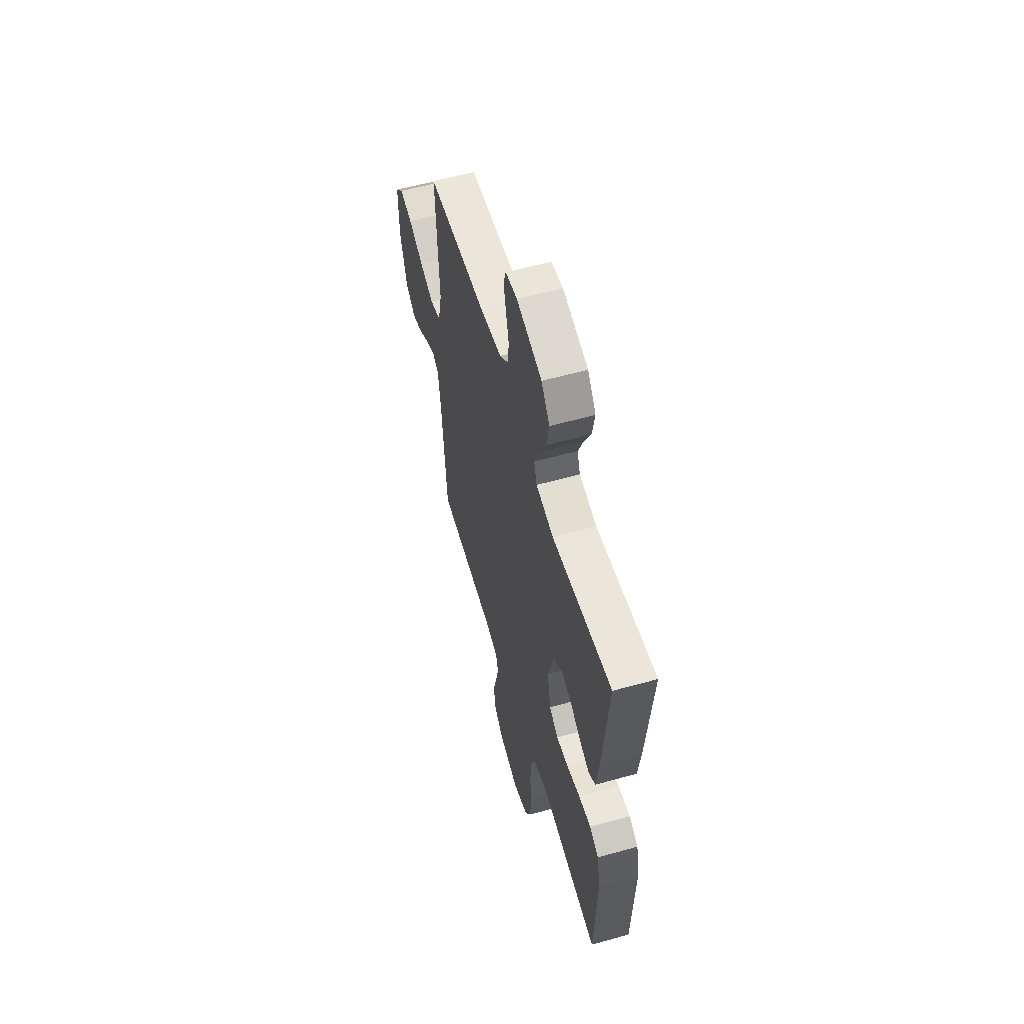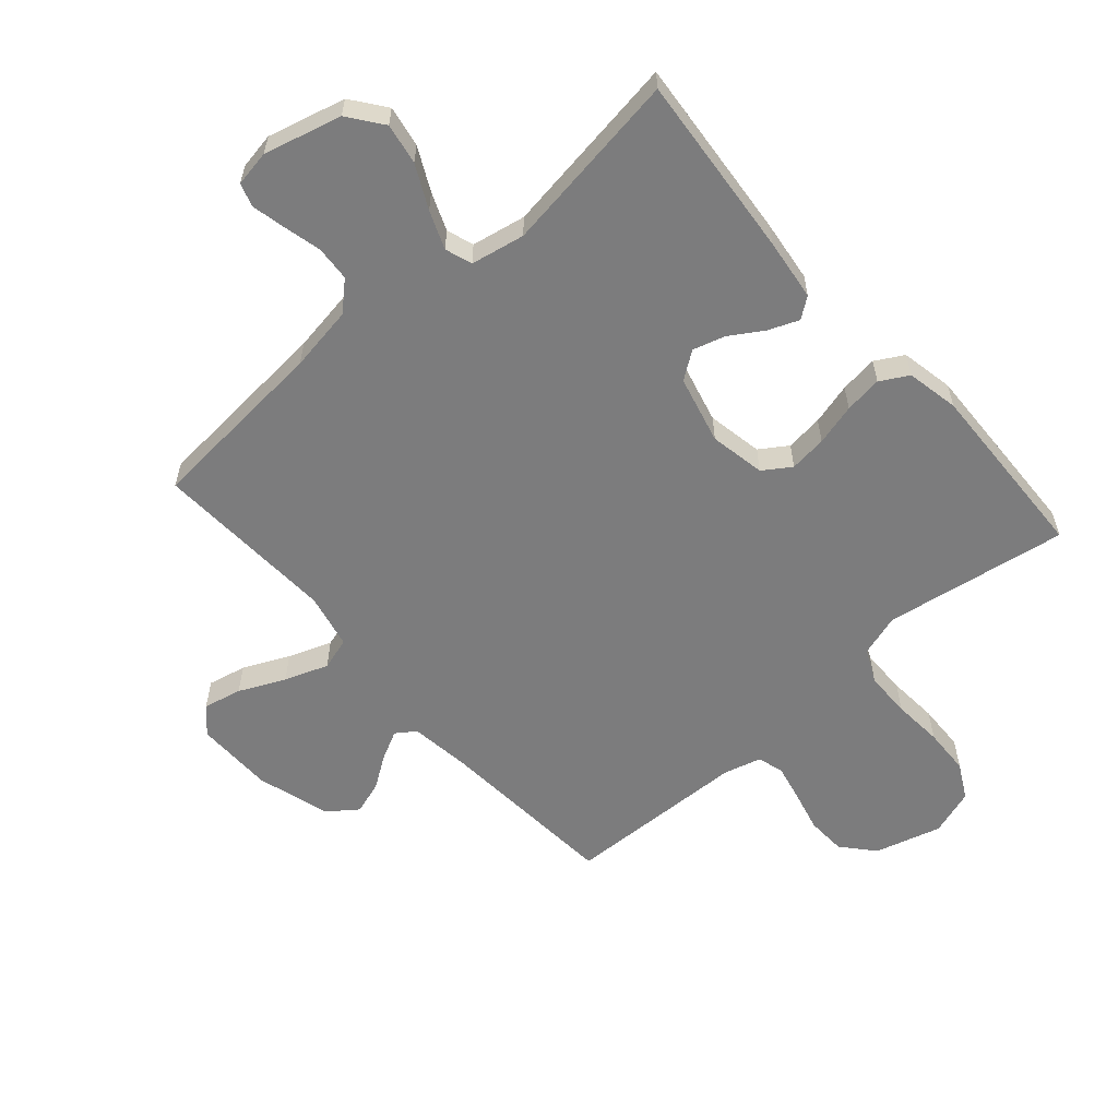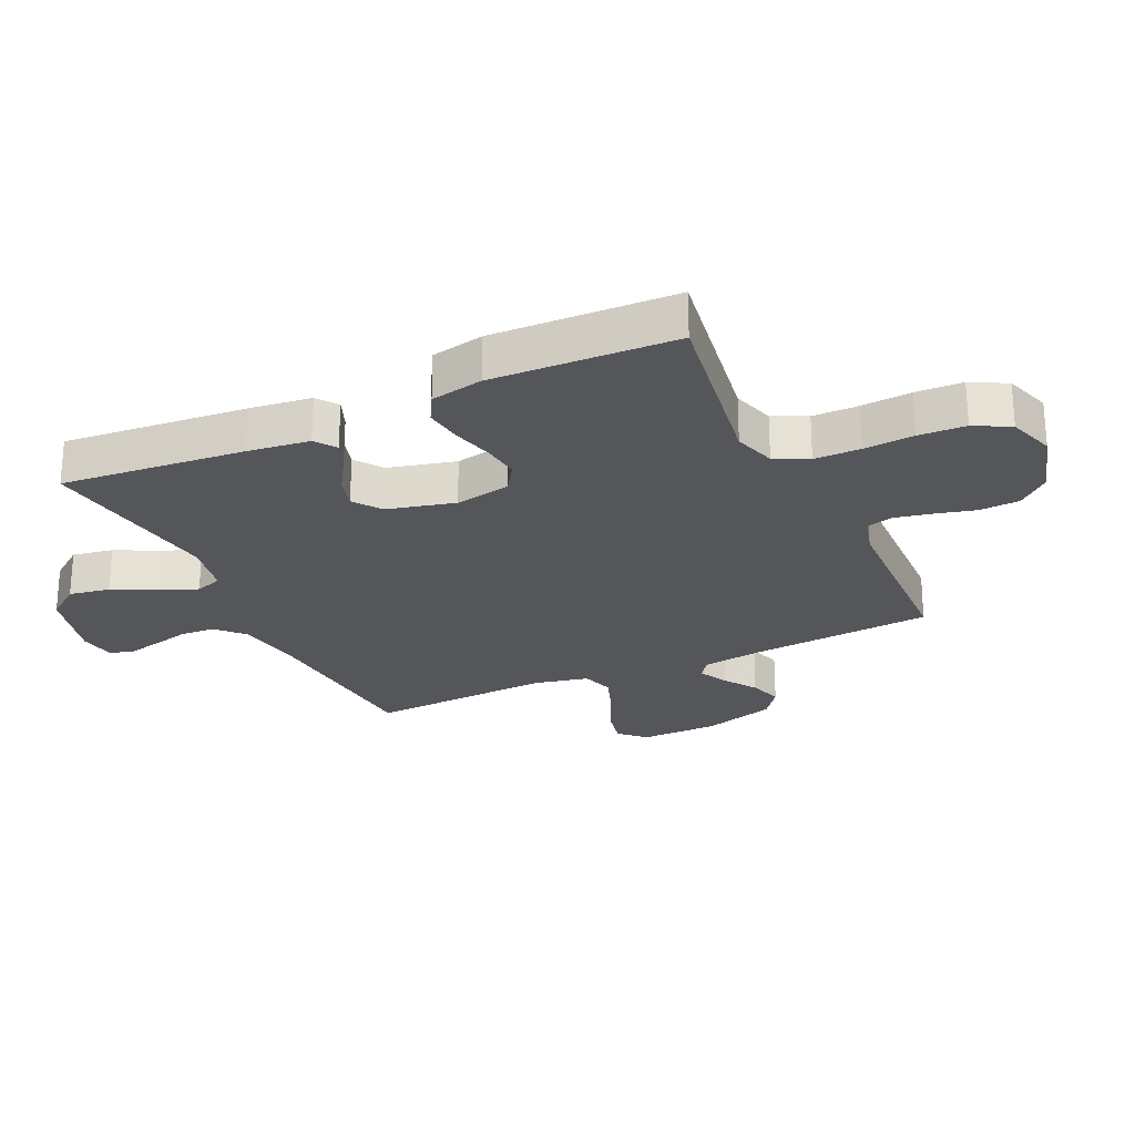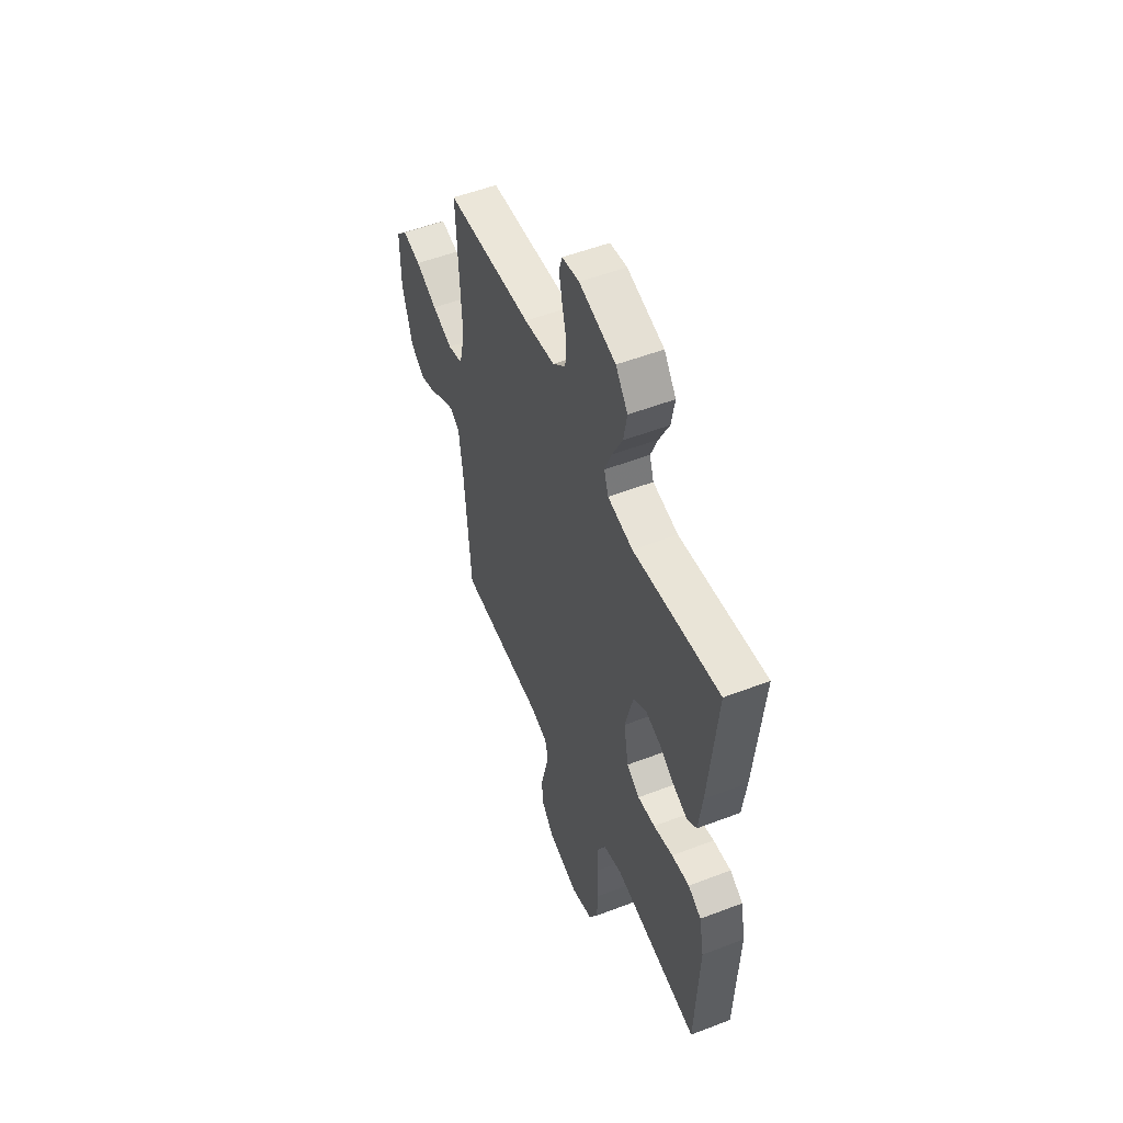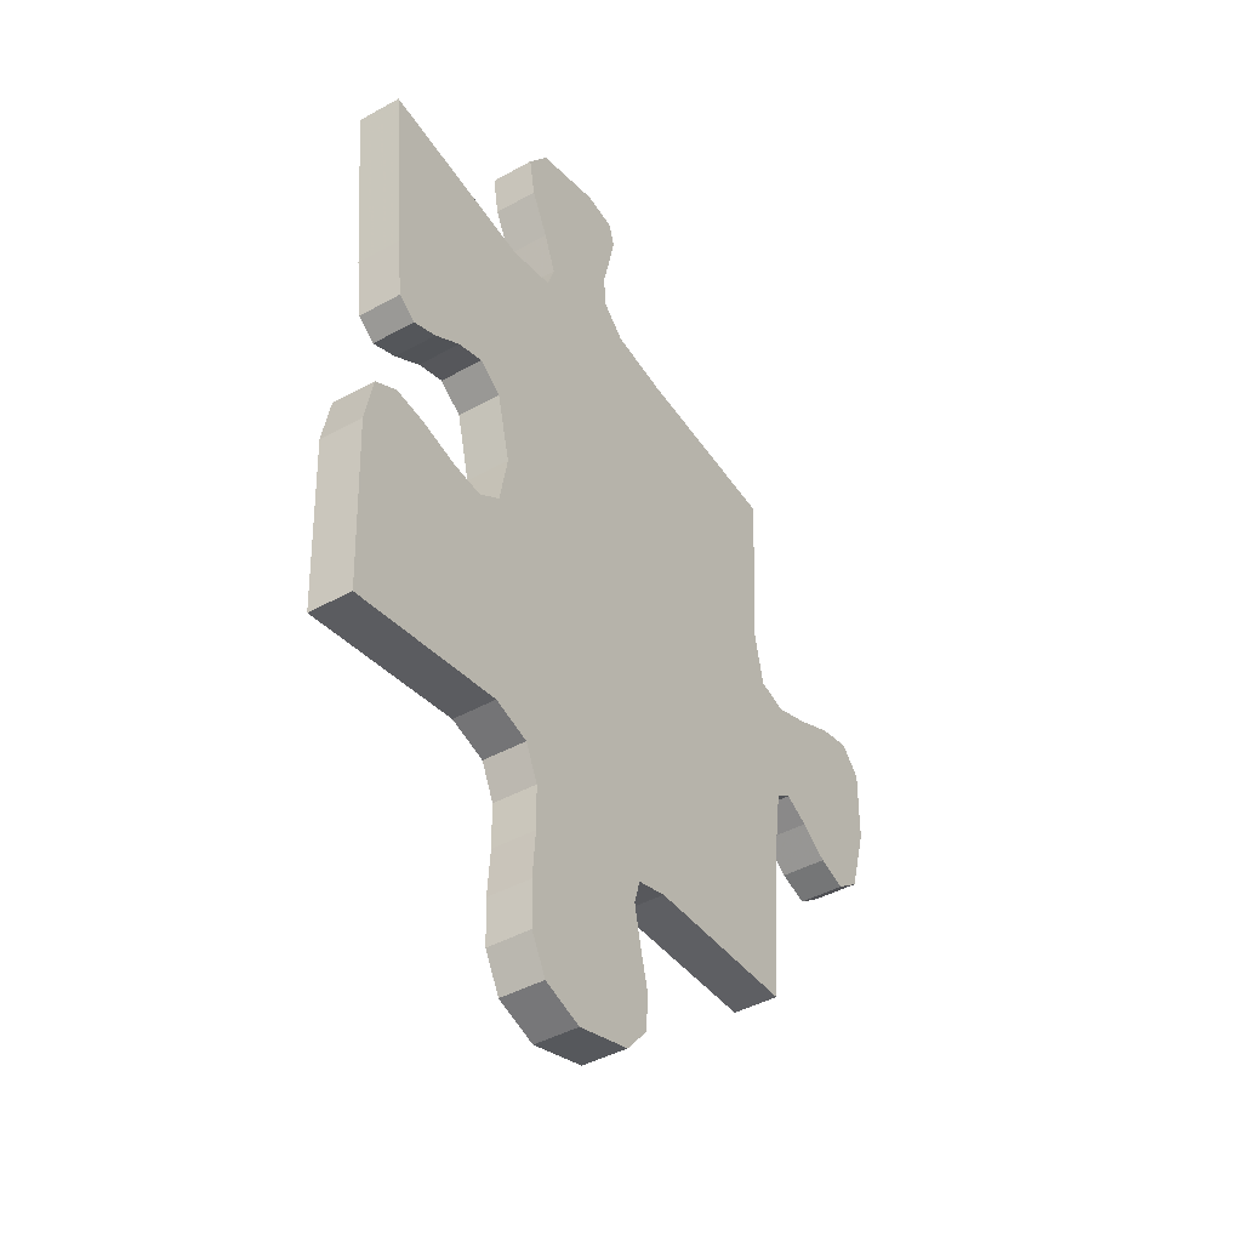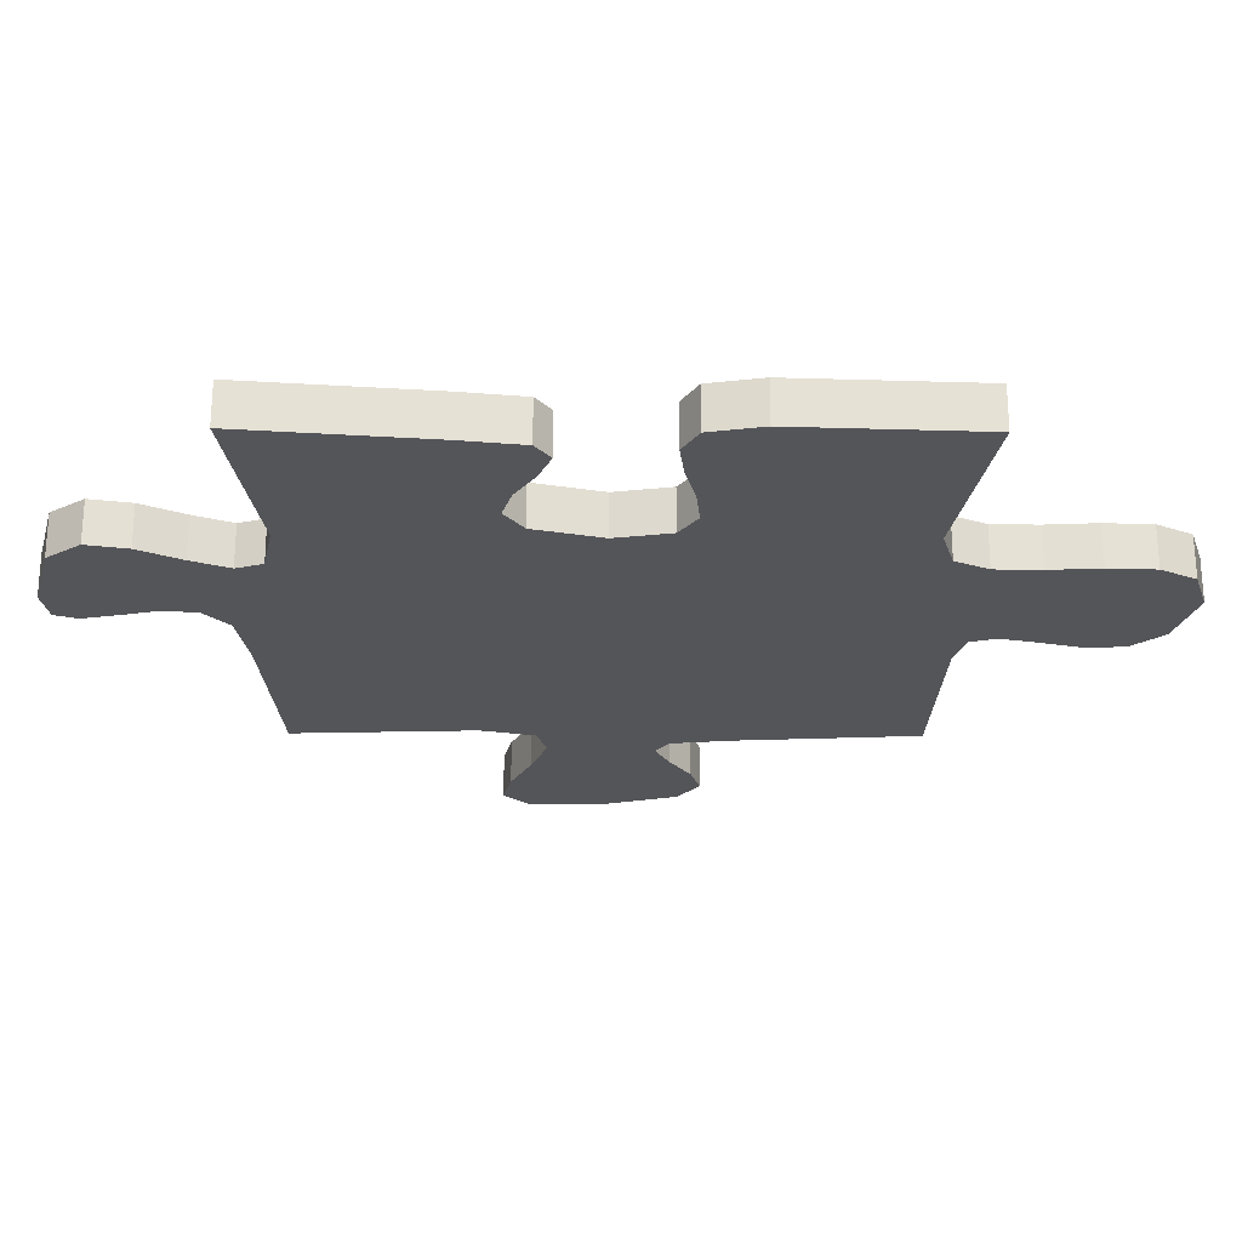
<metadata>
{"format":"obj","ext":"obj","renderer":"f3d","projection":"perspective","resolution":1024,"background":"white","views":[{"elev":58.0,"azim":73.9,"up":"+Z"},{"elev":-58.8,"azim":41.3,"up":"+Y"},{"elev":-25.1,"azim":115.1,"up":"+Y"},{"elev":53.3,"azim":67.7,"up":"+Z"},{"elev":-43.4,"azim":123.2,"up":"+Z"},{"elev":-24.7,"azim":89.4,"up":"+Y"}]}
</metadata>
<code>
v 0.5 0.07 0.5
v 0.472 0.07 0.2
v 0.459 0.07 0.098
v 0.425 0.07 0.073
v 0.376 0.07 0.093
v 0.322 0.07 0.127
v 0.269 0.07 0.143
v 0.224 0.07 0.111
v 0.196 0.07 0
v 0.213 0.07 -0.091
v 0.258 0.07 -0.121
v 0.319 0.07 -0.114
v 0.387 0.07 -0.096
v 0.449 0.07 -0.088
v 0.495 0.07 -0.114
v 0.512 0.07 -0.2
v 0.5 0.07 -0.5
v 0.2 0.07 -0.452
v 0.131 0.07 -0.473
v 0.105 0.07 -0.528
v 0.104 0.07 -0.603
v 0.11 0.07 -0.685
v 0.107 0.07 -0.762
v 0.076 0.07 -0.82
v 0 0.07 -0.845
v -0.109 0.07 -0.814
v -0.154 0.07 -0.762
v -0.157 0.07 -0.697
v -0.14 0.07 -0.63
v -0.127 0.07 -0.57
v -0.139 0.07 -0.527
v -0.2 0.07 -0.51
v -0.5 0.07 -0.5
v -0.523 0.07 -0.2
v -0.536 0.07 -0.101
v -0.568 0.07 -0.079
v -0.615 0.07 -0.103
v -0.668 0.07 -0.139
v -0.722 0.07 -0.156
v -0.77 0.07 -0.12
v -0.805 0.07 0
v -0.806 0.07 0.128
v -0.767 0.07 0.169
v -0.704 0.07 0.155
v -0.629 0.07 0.12
v -0.558 0.07 0.094
v -0.505 0.07 0.11
v -0.485 0.07 0.2
v -0.5 0.07 0.5
v -0.2 0.07 0.524
v -0.093 0.07 0.541
v -0.048 0.07 0.583
v -0.044 0.07 0.64
v -0.059 0.07 0.702
v -0.071 0.07 0.757
v -0.059 0.07 0.795
v 0 0.07 0.805
v 0.127 0.07 0.772
v 0.169 0.07 0.716
v 0.157 0.07 0.649
v 0.122 0.07 0.579
v 0.097 0.07 0.517
v 0.112 0.07 0.473
v 0.2 0.07 0.456
v 0.5 0 0.5
v 0.472 0 0.2
v 0.459 0 0.098
v 0.425 0 0.073
v 0.376 0 0.093
v 0.322 0 0.127
v 0.269 0 0.143
v 0.224 0 0.111
v 0.196 0 0
v 0.213 0 -0.091
v 0.258 0 -0.121
v 0.319 0 -0.114
v 0.387 0 -0.096
v 0.449 0 -0.088
v 0.495 0 -0.114
v 0.512 0 -0.2
v 0.5 0 -0.5
v 0.2 0 -0.452
v 0.131 0 -0.473
v 0.105 0 -0.528
v 0.104 0 -0.603
v 0.11 0 -0.685
v 0.107 0 -0.762
v 0.076 0 -0.82
v 0 0 -0.845
v -0.109 0 -0.814
v -0.154 0 -0.762
v -0.157 0 -0.697
v -0.14 0 -0.63
v -0.127 0 -0.57
v -0.139 0 -0.527
v -0.2 0 -0.51
v -0.5 0 -0.5
v -0.523 0 -0.2
v -0.536 0 -0.101
v -0.568 0 -0.079
v -0.615 0 -0.103
v -0.668 0 -0.139
v -0.722 0 -0.156
v -0.77 0 -0.12
v -0.805 0 0
v -0.806 0 0.128
v -0.767 0 0.169
v -0.704 0 0.155
v -0.629 0 0.12
v -0.558 0 0.094
v -0.505 0 0.11
v -0.485 0 0.2
v -0.5 0 0.5
v -0.2 0 0.524
v -0.093 0 0.541
v -0.048 0 0.583
v -0.044 0 0.64
v -0.059 0 0.702
v -0.071 0 0.757
v -0.059 0 0.795
v 0 0 0.805
v 0.127 0 0.772
v 0.169 0 0.716
v 0.157 0 0.649
v 0.122 0 0.579
v 0.097 0 0.517
v 0.112 0 0.473
v 0.2 0 0.456
f 59 60 61
f 58 59 61
f 57 58 61
f 56 57 61
f 55 56 61
f 54 55 61
f 53 54 61
f 52 53 61 62
f 51 52 62 63
f 48 49 50
f 50 51 63
f 48 50 63
f 47 48 63
f 43 44 45
f 42 43 45
f 41 42 45
f 40 41 45
f 39 40 45
f 38 39 45
f 37 38 45
f 36 37 45 46
f 35 36 46 47
f 32 33 34
f 47 63 64
f 35 47 64
f 34 35 64
f 32 34 64
f 31 32 64
f 27 28 29
f 26 27 29
f 25 26 29
f 24 25 29
f 23 24 29
f 22 23 29
f 21 22 29
f 20 21 29 30
f 16 17 18
f 15 16 18
f 14 15 18
f 13 14 18
f 12 13 18
f 11 12 18 19
f 20 30 31
f 19 20 31
f 11 19 31
f 10 11 31
f 4 5 6
f 3 4 6
f 2 3 6
f 1 2 6
f 64 1 6
f 64 6 7
f 9 10 31
f 8 9 31 64
f 7 8 64
f 125 124 123
f 125 123 122
f 125 122 121
f 125 121 120
f 125 120 119
f 125 119 118
f 125 118 117
f 126 125 117 116
f 127 126 116 115
f 114 113 112
f 127 115 114
f 127 114 112
f 127 112 111
f 109 108 107
f 109 107 106
f 109 106 105
f 109 105 104
f 109 104 103
f 109 103 102
f 109 102 101
f 110 109 101 100
f 111 110 100 99
f 98 97 96
f 128 127 111
f 128 111 99
f 128 99 98
f 128 98 96
f 128 96 95
f 93 92 91
f 93 91 90
f 93 90 89
f 93 89 88
f 93 88 87
f 93 87 86
f 93 86 85
f 94 93 85 84
f 82 81 80
f 82 80 79
f 82 79 78
f 82 78 77
f 82 77 76
f 83 82 76 75
f 95 94 84
f 95 84 83
f 95 83 75
f 95 75 74
f 70 69 68
f 70 68 67
f 70 67 66
f 70 66 65
f 70 65 128
f 71 70 128
f 95 74 73
f 128 95 73 72
f 128 72 71
f 1 65 66 2
f 2 66 67 3
f 3 67 68 4
f 4 68 69 5
f 5 69 70 6
f 6 70 71 7
f 7 71 72 8
f 8 72 73 9
f 9 73 74 10
f 10 74 75 11
f 11 75 76 12
f 12 76 77 13
f 13 77 78 14
f 14 78 79 15
f 15 79 80 16
f 16 80 81 17
f 17 81 82 18
f 18 82 83 19
f 19 83 84 20
f 20 84 85 21
f 21 85 86 22
f 22 86 87 23
f 23 87 88 24
f 24 88 89 25
f 25 89 90 26
f 26 90 91 27
f 27 91 92 28
f 28 92 93 29
f 29 93 94 30
f 30 94 95 31
f 31 95 96 32
f 32 96 97 33
f 33 97 98 34
f 34 98 99 35
f 35 99 100 36
f 36 100 101 37
f 37 101 102 38
f 38 102 103 39
f 39 103 104 40
f 40 104 105 41
f 41 105 106 42
f 42 106 107 43
f 43 107 108 44
f 44 108 109 45
f 45 109 110 46
f 46 110 111 47
f 47 111 112 48
f 48 112 113 49
f 49 113 114 50
f 50 114 115 51
f 51 115 116 52
f 52 116 117 53
f 53 117 118 54
f 54 118 119 55
f 55 119 120 56
f 56 120 121 57
f 57 121 122 58
f 58 122 123 59
f 59 123 124 60
f 60 124 125 61
f 61 125 126 62
f 62 126 127 63
f 63 127 128 64
f 64 128 65 1

</code>
